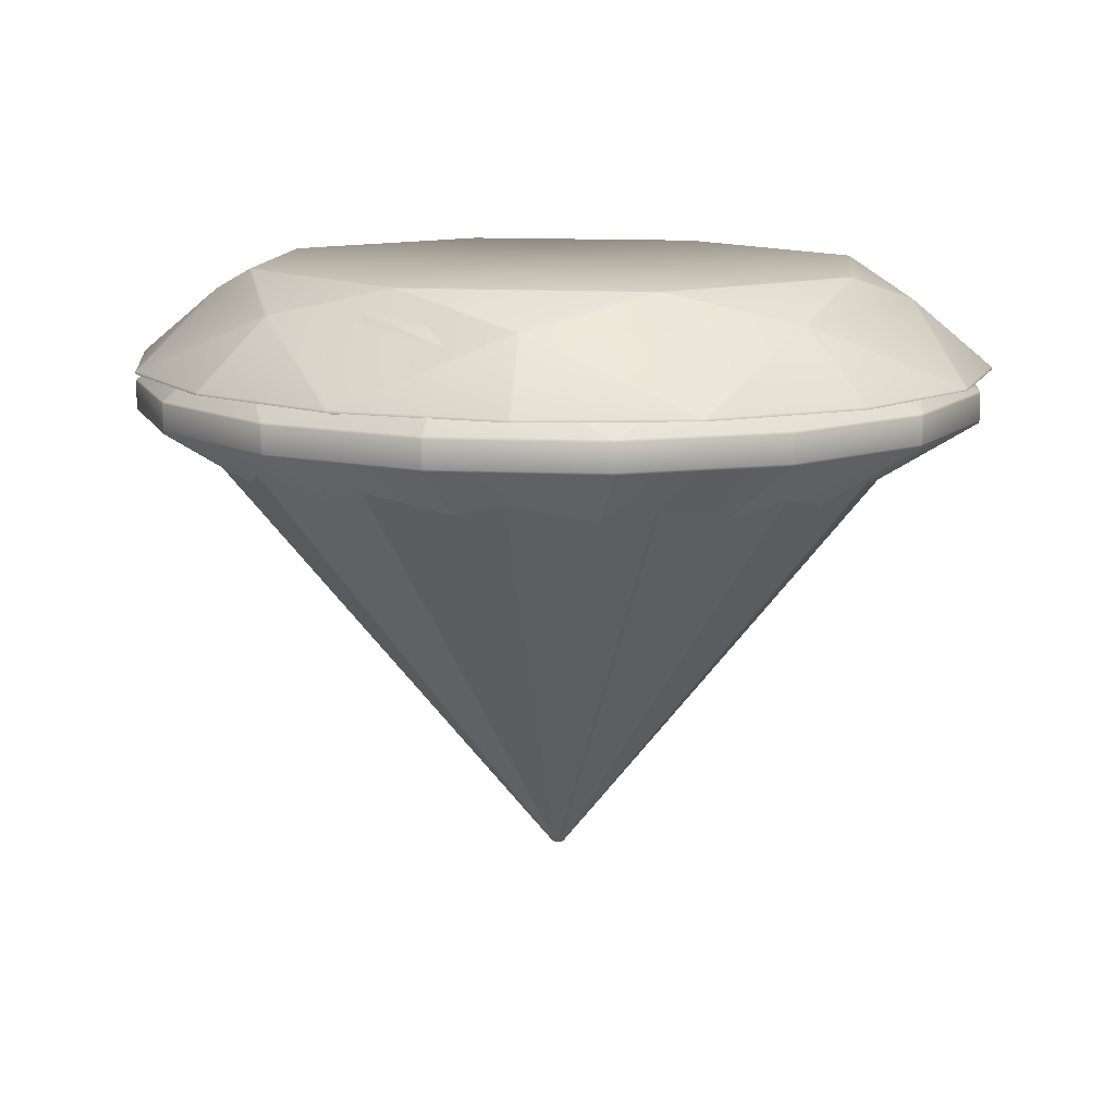
<metadata>
{"format":"obj","ext":"obj","renderer":"f3d","projection":"perspective","resolution":1024,"background":"white","views":[{"elev":11.9,"azim":29.8,"up":"+Y"}]}
</metadata>
<code>
g default
v 0.008722 0.1412 0.001573
v 0.007425 0.1412 0.00448
v 0.005028 0.1412 0.006705
v 0.001896 0.1412 0.007909
v -0.001494 0.1412 0.007909
v -0.004625 0.1412 0.006705
v -0.007022 0.1412 0.00448
v -0.00832 0.1412 0.001573
v -0.00832 0.1412 -0.001573
v -0.007022 0.1412 -0.00448
v -0.004625 0.1412 -0.006705
v -0.001494 0.1412 -0.007909
v 0.001896 0.1412 -0.007909
v 0.005028 0.1412 -0.006705
v 0.007425 0.1412 -0.00448
v 0.008722 0.1412 -0.001573
v 0.5103 0.7806 0.1946
v 0.509 0.7836 0.1941
v 0.5077 0.7836 0.197
v 0.509 0.7806 0.1975
v 0.2088 0.7834 0.4728
v 0.2093 0.7804 0.474
v 0.2124 0.7804 0.4728
v 0.2119 0.7834 0.4716
v 0.3888 0.7836 0.3612
v 0.3846 0.7835 0.3645
v 0.3888 0.7805 0.3634
v 0.3912 0.7805 0.3612
v 0.3923 0.7835 0.3573
v 0.4011 0.9055 -0.006162
v 0.4003 0.9063 0
v 0.4011 0.9055 0.006162
v 0.4028 0.9045 0
v 0.2788 0.9054 0.2679
v 0.2847 0.9044 0.2646
v 0.2882 0.9054 0.2592
v 0.2829 0.9062 0.263
v 0.4184 0.8647 0.1593
v 0.417 0.8663 0.1566
v 0.4143 0.8675 0.1594
v 0.4141 0.8663 0.1632
v 0.4171 0.8647 0.1622
v -0.2127 0.783 0.4716
v -0.2132 0.78 0.4728
v -0.2101 0.78 0.474
v -0.2095 0.783 0.4728
v -0.00036 0.7833 0.5108
v -0.005806 0.7832 0.5104
v -0.00204 0.7802 0.5124
v 0.001325 0.7802 0.5124
v 0.005086 0.7832 0.5104
v -0.007106 0.9052 0.3727
v -0.000466 0.9042 0.3743
v 0.006172 0.9052 0.3727
v -0.000468 0.906 0.372
v 0.1744 0.8645 0.3875
v 0.1754 0.8661 0.3847
v 0.1713 0.8673 0.3849
v 0.1683 0.8661 0.3874
v 0.1712 0.8645 0.3887
v -0.5097 0.7827 0.1941
v -0.511 0.7797 0.1946
v -0.5097 0.7797 0.1975
v -0.5084 0.7827 0.197
v -0.3895 0.783 0.3612
v -0.393 0.7828 0.3573
v -0.3919 0.7798 0.3612
v -0.3895 0.7798 0.3634
v -0.3853 0.7829 0.3645
v -0.2838 0.9057 0.263
v -0.2891 0.9049 0.2592
v -0.2856 0.9039 0.2646
v -0.2797 0.905 0.2679
v -0.1721 0.8642 0.3887
v -0.1692 0.8658 0.3874
v -0.1722 0.867 0.3849
v -0.1763 0.8658 0.3847
v -0.1752 0.8642 0.3875
v -0.5084 0.7827 -0.197
v -0.5097 0.7797 -0.1975
v -0.511 0.7797 -0.1946
v -0.5097 0.7827 -0.1941
v -0.5507 0.7828 0
v -0.5503 0.7827 -0.005054
v -0.5524 0.7797 -0.001561
v -0.5524 0.7797 0.001562
v -0.5503 0.7827 0.005055
v -0.4012 0.9056 0
v -0.402 0.9048 -0.006162
v -0.4037 0.9038 0
v -0.402 0.9048 0.006162
v -0.4179 0.8639 0.1622
v -0.4149 0.8656 0.1632
v -0.4151 0.8668 0.1594
v -0.4179 0.8656 0.1566
v -0.4192 0.8639 0.1593
v -0.2095 0.783 -0.4728
v -0.2101 0.78 -0.474
v -0.2132 0.78 -0.4728
v -0.2127 0.783 -0.4716
v -0.3895 0.783 -0.3612
v -0.3853 0.7829 -0.3645
v -0.3895 0.7798 -0.3634
v -0.3919 0.7798 -0.3612
v -0.393 0.7828 -0.3573
v -0.2838 0.9057 -0.263
v -0.2797 0.905 -0.2679
v -0.2856 0.9039 -0.2646
v -0.2891 0.9049 -0.2592
v -0.4192 0.8639 -0.1593
v -0.4179 0.8656 -0.1566
v -0.4151 0.8668 -0.1594
v -0.4149 0.8656 -0.1632
v -0.4179 0.8639 -0.1622
v 0.2119 0.7834 -0.4716
v 0.2124 0.7804 -0.4728
v 0.2093 0.7804 -0.474
v 0.2088 0.7834 -0.4728
v -0.000361 0.7833 -0.5108
v 0.005085 0.7832 -0.5104
v 0.001324 0.7802 -0.5124
v -0.00204 0.7802 -0.5124
v -0.005807 0.7832 -0.5104
v -0.000468 0.906 -0.372
v 0.006172 0.9052 -0.3727
v -0.000467 0.9042 -0.3743
v -0.007107 0.9052 -0.3727
v -0.1752 0.8642 -0.3875
v -0.1763 0.8658 -0.3847
v -0.1722 0.867 -0.3849
v -0.1692 0.8658 -0.3874
v -0.1721 0.8642 -0.3887
v 0.5077 0.7836 -0.197
v 0.509 0.7836 -0.1941
v 0.5103 0.7806 -0.1946
v 0.509 0.7806 -0.1975
v 0.4184 0.8647 -0.1593
v 0.4171 0.8647 -0.1622
v 0.4141 0.8663 -0.1632
v 0.4143 0.8675 -0.1594
v 0.417 0.8663 -0.1566
v 0.5517 0.7807 -0.001561
v 0.5495 0.7837 -0.005055
v 0.55 0.7838 0
v 0.5495 0.7837 0.005055
v 0.5517 0.7807 0.001561
v 0.3888 0.7805 -0.3634
v 0.3846 0.7835 -0.3645
v 0.3888 0.7836 -0.3612
v 0.3923 0.7835 -0.3573
v 0.3912 0.7805 -0.3612
v 0.1712 0.8645 -0.3887
v 0.1683 0.8661 -0.3874
v 0.1713 0.8673 -0.3849
v 0.1754 0.8661 -0.3847
v 0.1744 0.8645 -0.3875
v 0.2788 0.9054 -0.2679
v 0.2829 0.9062 -0.263
v 0.2882 0.9054 -0.2592
v 0.2847 0.9044 -0.2646
g zuanshiTop
f 145 38 18
f 42 29 19
f 26 56 24
f 60 51 21
f 41 35 57 25
f 158 124 106 88 70 55 37 31
f 36 40 32
f 39 144 141 33
f 140 159 30
f 54 58 34
f 48 74 46
f 78 69 43
f 59 53 75 47
f 73 76 52
f 66 92 64
f 96 87 61
f 77 72 93 65
f 91 94 71
f 84 110 82
f 114 105 79
f 95 90 111 83
f 109 112 89
f 102 128 100
f 132 123 97
f 113 108 129 101
f 127 130 107
f 120 152 118
f 156 148 115
f 131 126 153 119
f 157 154 125
f 137 143 134
f 150 138 133
f 149 155 160 139
f 18 17 146 145
f 19 18 38 42
f 20 19 29 28
f 22 21 51 50
f 24 23 27 26
f 21 24 56 60
f 26 25 57 56
f 25 29 42 41
f 31 30 159 158
f 32 31 37 36
f 33 32 40 39
f 30 33 141 140
f 35 34 58 57
f 36 35 41 40
f 34 37 55 54
f 39 38 145 144
f 44 43 69 68
f 46 45 49 48
f 43 46 74 78
f 48 47 75 74
f 47 51 60 59
f 53 52 76 75
f 54 53 59 58
f 52 55 70 73
f 62 61 87 86
f 64 63 67 66
f 61 64 92 96
f 66 65 93 92
f 65 69 78 77
f 71 70 88 91
f 72 71 94 93
f 73 72 77 76
f 80 79 105 104
f 82 81 85 84
f 79 82 110 114
f 84 83 111 110
f 83 87 96 95
f 89 88 106 109
f 90 89 112 111
f 91 90 95 94
f 98 97 123 122
f 100 99 103 102
f 97 100 128 132
f 102 101 129 128
f 101 105 114 113
f 107 106 124 127
f 108 107 130 129
f 109 108 113 112
f 116 115 148 147
f 118 117 121 120
f 115 118 152 156
f 120 119 153 152
f 119 123 132 131
f 125 124 158 157
f 126 125 154 153
f 127 126 131 130
f 134 133 138 137
f 135 134 143 142
f 133 136 151 150
f 139 138 150 149
f 140 139 160 159
f 137 141 144 143
f 149 148 156 155
f 155 154 157 160
f 1 2 3 4 5 6 7 8 9 10 11 12 13 14 15 16
f 17 18 19 20
f 21 22 23 24
f 25 26 27 28 29
f 30 31 32 33
f 34 35 36 37
f 38 39 40 41 42
f 43 44 45 46
f 47 48 49 50 51
f 52 53 54 55
f 56 57 58 59 60
f 61 62 63 64
f 65 66 67 68 69
f 70 71 72 73
f 74 75 76 77 78
f 79 80 81 82
f 83 84 85 86 87
f 88 89 90 91
f 92 93 94 95 96
f 97 98 99 100
f 101 102 103 104 105
f 106 107 108 109
f 110 111 112 113 114
f 115 116 117 118
f 119 120 121 122 123
f 124 125 126 127
f 128 129 130 131 132
f 133 134 135 136
f 137 138 139 140 141
f 142 143 144 145 146
f 147 148 149 150 151
f 152 153 154 155 156
f 157 158 159 160
g default
v 0.1249 0.7279 0.5116
v 0.1217 0.7279 0.5123
v 0.1214 0.7246 0.5113
v 0.1246 0.7246 0.5106
v -0.08564 0.7277 0.5173
v -0.08888 0.7277 0.5168
v -0.08872 0.7244 0.5157
v -0.08545 0.7244 0.5163
v -0.2831 0.7275 0.4443
v -0.2859 0.7275 0.4425
v -0.2854 0.7243 0.4417
v -0.2826 0.7243 0.4434
v -0.4376 0.7274 0.3035
v -0.4395 0.7274 0.3009
v -0.4387 0.7241 0.3003
v -0.4367 0.7241 0.303
v -0.5255 0.7273 0.1166
v -0.5262 0.7273 0.1135
v -0.5252 0.724 0.1133
v -0.5244 0.724 0.1164
v -0.5334 0.7272 -0.08807
v -0.5329 0.7272 -0.09122
v -0.5318 0.724 -0.09105
v -0.5324 0.724 -0.08788
v -0.4602 0.7273 -0.2794
v -0.4584 0.7273 -0.2821
v -0.4575 0.724 -0.2815
v -0.4593 0.724 -0.2788
v -0.3169 0.7274 -0.4281
v -0.3143 0.7274 -0.43
v -0.3136 0.7241 -0.4291
v -0.3163 0.7241 -0.4273
v -0.1255 0.7275 -0.5117
v -0.1223 0.7275 -0.5124
v -0.122 0.7243 -0.5114
v -0.1253 0.7243 -0.5107
v 0.085 0.7277 -0.5174
v 0.08825 0.7277 -0.5169
v 0.08809 0.7244 -0.5159
v 0.08482 0.7244 -0.5164
v 0.2825 0.7279 -0.4444
v 0.2853 0.7279 -0.4426
v 0.2848 0.7246 -0.4418
v 0.2819 0.7246 -0.4435
v 0.437 0.728 -0.3037
v 0.4389 0.728 -0.301
v 0.438 0.7248 -0.3004
v 0.4361 0.7248 -0.3031
v 0.5248 0.7281 -0.1167
v 0.5256 0.7281 -0.1136
v 0.5246 0.7249 -0.1134
v 0.5238 0.7249 -0.1165
v 0.5328 0.7282 0.08796
v 0.5322 0.7282 0.09111
v 0.5312 0.7249 0.09095
v 0.5317 0.7249 0.08777
v 0.008134 0.3936 0.003
v 0.006389 0.3936 0.005723
v 0.003697 0.3936 0.00758
v 0.00047 0.3936 0.008287
v -0.002802 0.3936 0.007736
v -0.00562 0.3936 0.006013
v -0.007557 0.3936 0.003379
v -0.008315 0.3936 0.000234
v -0.007782 0.3936 -0.002941
v -0.006036 0.3936 -0.005664
v -0.003345 0.3936 -0.00752
v -0.000118 0.3936 -0.008227
v 0.003154 0.3936 -0.007677
v 0.005973 0.3936 -0.005954
v 0.007909 0.3936 -0.003319
v 0.008668 0.3936 -0.000175
v 0.4595 0.7281 0.2792
v 0.4578 0.7281 0.2819
v 0.4569 0.7249 0.2814
v 0.4587 0.7249 0.2787
v 0.3163 0.728 0.428
v 0.3136 0.728 0.4299
v 0.313 0.7248 0.429
v 0.3157 0.7248 0.4272
v 0.4595 0.7611 0.2792
v 0.4584 0.7641 0.2785
v 0.4566 0.7641 0.2813
v 0.4578 0.7611 0.2819
v 0.1213 0.7638 0.511
v 0.1216 0.7608 0.5123
v 0.1248 0.7608 0.5116
v 0.1245 0.7638 0.5103
v 0.314 0.7641 0.4276
v 0.3094 0.7639 0.4303
v 0.3136 0.761 0.4299
v 0.3163 0.761 0.428
v 0.318 0.764 0.4243
v 0.3882 0.8837 0.05887
v 0.3864 0.8844 0.06496
v 0.3861 0.8837 0.07131
v 0.3888 0.8827 0.06536
v 0.2236 0.8835 0.3156
v 0.2299 0.8826 0.3133
v 0.2342 0.8836 0.3083
v 0.2284 0.8843 0.3114
v 0.3768 0.8436 0.2287
v 0.3759 0.8451 0.2257
v 0.3728 0.8463 0.2281
v 0.372 0.8451 0.2319
v 0.375 0.8436 0.2314
v -0.2853 0.7634 0.4414
v -0.286 0.7605 0.4425
v -0.2832 0.7605 0.4442
v -0.2824 0.7634 0.4431
v -0.08703 0.7637 0.5155
v -0.09221 0.7636 0.5142
v -0.08891 0.7607 0.5168
v -0.08567 0.7607 0.5173
v -0.0817 0.7636 0.5159
v -0.0701 0.8833 0.375
v -0.06396 0.8823 0.3776
v -0.05729 0.8833 0.3771
v -0.06357 0.8841 0.3753
v 0.1025 0.8433 0.4194
v 0.104 0.8449 0.4167
v 0.1001 0.8461 0.4163
v 0.09671 0.8449 0.4183
v 0.09929 0.8433 0.4201
v -0.525 0.7632 0.1132
v -0.5263 0.7602 0.1135
v -0.5255 0.7602 0.1166
v -0.5242 0.7632 0.1163
v -0.4373 0.7634 0.3013
v -0.44 0.7633 0.2968
v -0.4395 0.7603 0.3009
v -0.4376 0.7603 0.3035
v -0.4338 0.7633 0.3053
v -0.3186 0.8838 0.2194
v -0.323 0.8831 0.2147
v -0.3206 0.8821 0.2207
v -0.3154 0.8831 0.225
v -0.232 0.8431 0.3644
v -0.229 0.8446 0.3636
v -0.2315 0.8458 0.3605
v -0.2354 0.8446 0.3597
v -0.2349 0.843 0.3627
v -0.4573 0.7632 -0.2814
v -0.4585 0.7602 -0.2821
v -0.4602 0.7602 -0.2794
v -0.4591 0.7632 -0.2786
v -0.5316 0.7632 -0.08937
v -0.5303 0.7631 -0.0944
v -0.5329 0.7602 -0.09122
v -0.5334 0.7602 -0.08807
v -0.532 0.7631 -0.0842
v -0.3873 0.8837 -0.06511
v -0.387 0.883 -0.07146
v -0.3897 0.882 -0.06552
v -0.3891 0.883 -0.05902
v -0.4309 0.8428 0.09589
v -0.4282 0.8444 0.09738
v -0.4277 0.8456 0.09353
v -0.4299 0.8444 0.09025
v -0.4317 0.8428 0.09274
v -0.122 0.7634 -0.5111
v -0.1223 0.7605 -0.5124
v -0.1255 0.7605 -0.5117
v -0.1252 0.7634 -0.5104
v -0.3147 0.7634 -0.4277
v -0.3101 0.7633 -0.4304
v -0.3143 0.7603 -0.43
v -0.317 0.7603 -0.4281
v -0.3187 0.7633 -0.4244
v -0.2293 0.8838 -0.3115
v -0.2245 0.8831 -0.3158
v -0.2308 0.8821 -0.3134
v -0.2351 0.8831 -0.3085
v -0.3776 0.8428 -0.2288
v -0.3768 0.8444 -0.2259
v -0.3736 0.8456 -0.2283
v -0.3728 0.8444 -0.2321
v -0.3759 0.8428 -0.2316
v 0.2846 0.7638 -0.4415
v 0.2853 0.7608 -0.4427
v 0.2825 0.7608 -0.4444
v 0.2818 0.7638 -0.4433
v 0.08633 0.7637 -0.5156
v 0.09151 0.7636 -0.5143
v 0.08822 0.7607 -0.5169
v 0.08497 0.7607 -0.5174
v 0.081 0.7636 -0.516
v 0.06266 0.8841 -0.3755
v 0.0692 0.8833 -0.3751
v 0.06306 0.8823 -0.3778
v 0.05638 0.8833 -0.3773
v -0.1034 0.843 -0.4195
v -0.1049 0.8446 -0.4169
v -0.1009 0.8458 -0.4164
v -0.09755 0.8446 -0.4185
v -0.1001 0.8431 -0.4202
v 0.5235 0.7641 -0.1165
v 0.5243 0.7641 -0.1133
v 0.5256 0.7611 -0.1136
v 0.5248 0.7611 -0.1167
v 0.4309 0.8436 -0.09288
v 0.4301 0.8436 -0.09603
v 0.4274 0.8451 -0.09753
v 0.4269 0.8463 -0.09367
v 0.4291 0.8451 -0.09039
v 0.5327 0.7611 0.08795
v 0.5313 0.7641 0.08408
v 0.5309 0.7642 0.08926
v 0.5296 0.7641 0.09428
v 0.5322 0.7611 0.09111
v 0.4369 0.761 -0.3037
v 0.4331 0.7639 -0.3054
v 0.4366 0.7641 -0.3014
v 0.4393 0.764 -0.297
v 0.4389 0.761 -0.301
v 0.2312 0.8433 -0.3645
v 0.2282 0.8449 -0.3637
v 0.2307 0.8461 -0.3606
v 0.2346 0.8449 -0.3598
v 0.234 0.8433 -0.3628
v 0.3145 0.8835 -0.2251
v 0.3177 0.8843 -0.2195
v 0.3221 0.8836 -0.2148
v 0.3197 0.8826 -0.2209
g zuanshiIN
f 246 274 165 162
f 168 220 163
f 219 239 164
f 238 251 247 161
f 273 269 169 166
f 172 221 167
f 268 292 173 170
f 176 222 171
f 291 287 177 174
f 180 223 175
f 286 310 181 178
f 184 224 179
f 309 305 185 182
f 188 225 183
f 304 328 189 186
f 192 226 187
f 327 323 193 190
f 196 227 191
f 322 346 197 194
f 200 228 195
f 345 341 201 198
f 204 229 199
f 340 371 205 202
f 208 230 203
f 375 360 209 206
f 212 231 207
f 359 366 213 210
f 216 232 211
f 370 241 233 214
f 236 217 215
f 235 240 218
f 244 252 237 234
f 369 262 242
f 266 253 243
f 250 280 248
f 284 275 245
f 265 259 281 249
f 382 348 330 312 294 279 261 255
f 260 264 256
f 263 368 365 257
f 364 383 254
f 278 282 258
f 272 298 270
f 302 293 267
f 283 277 299 271
f 297 300 276
f 290 316 288
f 320 311 285
f 301 296 317 289
f 315 318 295
f 308 334 306
f 338 329 303
f 319 314 335 307
f 333 336 313
f 326 352 324
f 356 347 321
f 337 332 353 325
f 351 354 331
f 344 376 342
f 380 372 339
f 355 350 377 343
f 381 378 349
f 361 367 358
f 374 362 357
f 373 379 384 363
f 162 161 247 246
f 163 162 165 168
f 164 163 220 219
f 161 164 239 238
f 166 165 274 273
f 167 166 169 172
f 168 167 221 220
f 170 169 269 268
f 171 170 173 176
f 172 171 222 221
f 174 173 292 291
f 175 174 177 180
f 176 175 223 222
f 178 177 287 286
f 179 178 181 184
f 180 179 224 223
f 182 181 310 309
f 183 182 185 188
f 184 183 225 224
f 186 185 305 304
f 187 186 189 192
f 188 187 226 225
f 190 189 328 327
f 191 190 193 196
f 192 191 227 226
f 194 193 323 322
f 195 194 197 200
f 196 195 228 227
f 198 197 346 345
f 199 198 201 204
f 200 199 229 228
f 202 201 341 340
f 203 202 205 208
f 204 203 230 229
f 206 205 371 375
f 207 206 209 212
f 208 207 231 230
f 210 209 360 359
f 211 210 213 216
f 212 211 232 231
f 214 213 366 370
f 215 214 233 236
f 216 215 217 232
f 218 217 236 235
f 219 218 240 239
f 234 233 241 244
f 235 234 237 240
f 238 237 252 251
f 242 241 370 369
f 243 242 262 266
f 244 243 253 252
f 246 245 275 274
f 248 247 251 250
f 245 248 280 284
f 250 249 281 280
f 249 253 266 265
f 255 254 383 382
f 256 255 261 260
f 257 256 264 263
f 254 257 365 364
f 259 258 282 281
f 260 259 265 264
f 258 261 279 278
f 263 262 369 368
f 268 267 293 292
f 270 269 273 272
f 267 270 298 302
f 272 271 299 298
f 271 275 284 283
f 277 276 300 299
f 278 277 283 282
f 276 279 294 297
f 286 285 311 310
f 288 287 291 290
f 285 288 316 320
f 290 289 317 316
f 289 293 302 301
f 295 294 312 315
f 296 295 318 317
f 297 296 301 300
f 304 303 329 328
f 306 305 309 308
f 303 306 334 338
f 308 307 335 334
f 307 311 320 319
f 313 312 330 333
f 314 313 336 335
f 315 314 319 318
f 322 321 347 346
f 324 323 327 326
f 321 324 352 356
f 326 325 353 352
f 325 329 338 337
f 331 330 348 351
f 332 331 354 353
f 333 332 337 336
f 340 339 372 371
f 342 341 345 344
f 339 342 376 380
f 344 343 377 376
f 343 347 356 355
f 349 348 382 381
f 350 349 378 377
f 351 350 355 354
f 358 357 362 361
f 359 358 367 366
f 357 360 375 374
f 363 362 374 373
f 364 363 384 383
f 361 365 368 367
f 373 372 380 379
f 379 378 381 384
f 161 162 163 164
f 165 166 167 168
f 169 170 171 172
f 173 174 175 176
f 177 178 179 180
f 181 182 183 184
f 185 186 187 188
f 189 190 191 192
f 193 194 195 196
f 197 198 199 200
f 201 202 203 204
f 205 206 207 208
f 209 210 211 212
f 213 214 215 216
f 217 218 219 220 221 222 223 224 225 226 227 228 229 230 231 232
f 233 234 235 236
f 237 238 239 240
f 241 242 243 244
f 245 246 247 248
f 249 250 251 252 253
f 254 255 256 257
f 258 259 260 261
f 262 263 264 265 266
f 267 268 269 270
f 271 272 273 274 275
f 276 277 278 279
f 280 281 282 283 284
f 285 286 287 288
f 289 290 291 292 293
f 294 295 296 297
f 298 299 300 301 302
f 303 304 305 306
f 307 308 309 310 311
f 312 313 314 315
f 316 317 318 319 320
f 321 322 323 324
f 325 326 327 328 329
f 330 331 332 333
f 334 335 336 337 338
f 339 340 341 342
f 343 344 345 346 347
f 348 349 350 351
f 352 353 354 355 356
f 357 358 359 360
f 361 362 363 364 365
f 366 367 368 369 370
f 371 372 373 374 375
f 376 377 378 379 380
f 381 382 383 384
g default
v 0.1913 0.7468 0.4606
v 0.1885 0.7468 0.4618
v 0.1881 0.7434 0.4609
v 0.1909 0.7434 0.4597
v 0.001187 0.7466 0.4992
v -0.001843 0.7466 0.4992
v -0.001851 0.7433 0.4982
v 0.001201 0.7433 0.4982
v -0.1892 0.7464 0.4618
v -0.192 0.7464 0.4606
v -0.1916 0.7431 0.4597
v -0.1888 0.7431 0.4609
v -0.3507 0.7463 0.3541
v -0.3529 0.7463 0.3519
v -0.3522 0.7429 0.3512
v -0.35 0.7429 0.3534
v -0.459 0.7462 0.1924
v -0.4601 0.7462 0.1896
v -0.4592 0.7429 0.1892
v -0.4581 0.7429 0.1921
v -0.4974 0.7461 0.001521
v -0.4974 0.7461 -0.001521
v -0.4964 0.7428 -0.001533
v -0.4964 0.7428 0.001533
v -0.4601 0.7462 -0.1896
v -0.459 0.7462 -0.1924
v -0.4581 0.7429 -0.1921
v -0.4592 0.7429 -0.1892
v -0.3529 0.7463 -0.3519
v -0.3507 0.7463 -0.3541
v -0.35 0.7429 -0.3534
v -0.3522 0.7429 -0.3512
v -0.192 0.7464 -0.4606
v -0.1892 0.7464 -0.4618
v -0.1888 0.7431 -0.4609
v -0.1916 0.7431 -0.4597
v -0.001843 0.7466 -0.4992
v 0.001186 0.7466 -0.4992
v 0.001201 0.7433 -0.4982
v -0.001852 0.7433 -0.4982
v 0.1885 0.7468 -0.4618
v 0.1913 0.7468 -0.4606
v 0.1909 0.7434 -0.4597
v 0.1881 0.7434 -0.4609
v 0.3501 0.7469 -0.3541
v 0.3522 0.7469 -0.3519
v 0.3515 0.7436 -0.3512
v 0.3494 0.7436 -0.3534
v 0.4583 0.747 -0.1924
v 0.4595 0.747 -0.1896
v 0.4586 0.7437 -0.1892
v 0.4574 0.7437 -0.1921
v 0.4967 0.747 -0.001521
v 0.4967 0.747 0.001521
v 0.4958 0.7437 0.001533
v 0.4958 0.7437 -0.001533
v 0.4595 0.747 0.1896
v 0.4583 0.747 0.1924
v 0.4574 0.7437 0.1921
v 0.4586 0.7437 0.1892
v 0.3522 0.7469 0.3519
v 0.3501 0.7469 0.3541
v 0.3494 0.7436 0.3534
v 0.3515 0.7436 0.3512
v 0.007874 0.1412 0.001533
v 0.006706 0.1412 0.004365
v 0.004548 0.1412 0.006532
v 0.001728 0.1412 0.007706
v -0.001325 0.1412 0.007706
v -0.004145 0.1412 0.006532
v -0.006303 0.1412 0.004365
v -0.007471 0.1412 0.001533
v -0.007472 0.1412 -0.001533
v -0.006303 0.1412 -0.004365
v -0.004145 0.1412 -0.006532
v -0.001325 0.1412 -0.007705
v 0.001728 0.1412 -0.007705
v 0.004548 0.1412 -0.006532
v 0.006706 0.1412 -0.004365
v 0.007874 0.1412 -0.001533
v 0.4595 0.7806 0.1896
v 0.4583 0.7806 0.1924
v 0.1885 0.7803 0.4618
v 0.1913 0.7803 0.4606
v 0.3501 0.7805 0.3541
v 0.3522 0.7805 0.3519
v -0.192 0.78 0.4606
v -0.1892 0.78 0.4618
v -0.001872 0.7802 0.4992
v 0.001157 0.7802 0.4992
v -0.4602 0.7798 0.1896
v -0.459 0.7798 0.1924
v -0.3529 0.7799 0.3519
v -0.3508 0.7799 0.3541
v -0.459 0.7798 -0.1924
v -0.4602 0.7798 -0.1896
v -0.4974 0.7797 -0.001521
v -0.4974 0.7797 0.001521
v -0.1892 0.78 -0.4618
v -0.192 0.78 -0.4606
v -0.3508 0.7799 -0.3541
v -0.3529 0.7799 -0.3519
v 0.1913 0.7803 -0.4606
v 0.1885 0.7803 -0.4618
v 0.001157 0.7802 -0.4992
v -0.001873 0.7802 -0.4992
v 0.4595 0.7806 -0.1896
v 0.4583 0.7806 -0.1924
v 0.4967 0.7806 -0.001521
v 0.4967 0.7806 0.001521
v 0.3501 0.7805 -0.3541
v 0.3522 0.7805 -0.3519
g zauanshiOut
f 467 474 389 386
f 392 452 387
f 451 447 388
f 446 469 468 385
f 473 472 393 390
f 396 453 391
f 471 478 397 394
f 400 454 395
f 477 476 401 398
f 404 455 399
f 475 482 405 402
f 408 456 403
f 481 480 409 406
f 412 457 407
f 479 486 413 410
f 416 458 411
f 485 484 417 414
f 420 459 415
f 483 490 421 418
f 424 460 419
f 489 488 425 422
f 428 461 423
f 487 495 429 426
f 432 462 427
f 496 492 433 430
f 436 463 431
f 491 493 437 434
f 440 464 435
f 494 465 441 438
f 444 449 439
f 443 448 450
f 466 470 445 442
f 386 385 468 467
f 387 386 389 392
f 388 387 452 451
f 385 388 447 446
f 390 389 474 473
f 391 390 393 396
f 392 391 453 452
f 394 393 472 471
f 395 394 397 400
f 396 395 454 453
f 398 397 478 477
f 399 398 401 404
f 400 399 455 454
f 402 401 476 475
f 403 402 405 408
f 404 403 456 455
f 406 405 482 481
f 407 406 409 412
f 408 407 457 456
f 410 409 480 479
f 411 410 413 416
f 412 411 458 457
f 414 413 486 485
f 415 414 417 420
f 416 415 459 458
f 418 417 484 483
f 419 418 421 424
f 420 419 460 459
f 422 421 490 489
f 423 422 425 428
f 424 423 461 460
f 426 425 488 487
f 427 426 429 432
f 428 427 462 461
f 430 429 495 496
f 431 430 433 436
f 432 431 463 462
f 434 433 492 491
f 435 434 437 440
f 436 435 464 463
f 438 437 493 494
f 439 438 441 444
f 440 439 449 464
f 450 449 444 443
f 451 450 448 447
f 442 441 465 466
f 443 442 445 448
f 446 445 470 469
f 385 386 387 388
f 389 390 391 392
f 393 394 395 396
f 397 398 399 400
f 401 402 403 404
f 405 406 407 408
f 409 410 411 412
f 413 414 415 416
f 417 418 419 420
f 421 422 423 424
f 425 426 427 428
f 429 430 431 432
f 433 434 435 436
f 437 438 439 440
f 441 442 443 444
f 445 446 447 448

</code>
